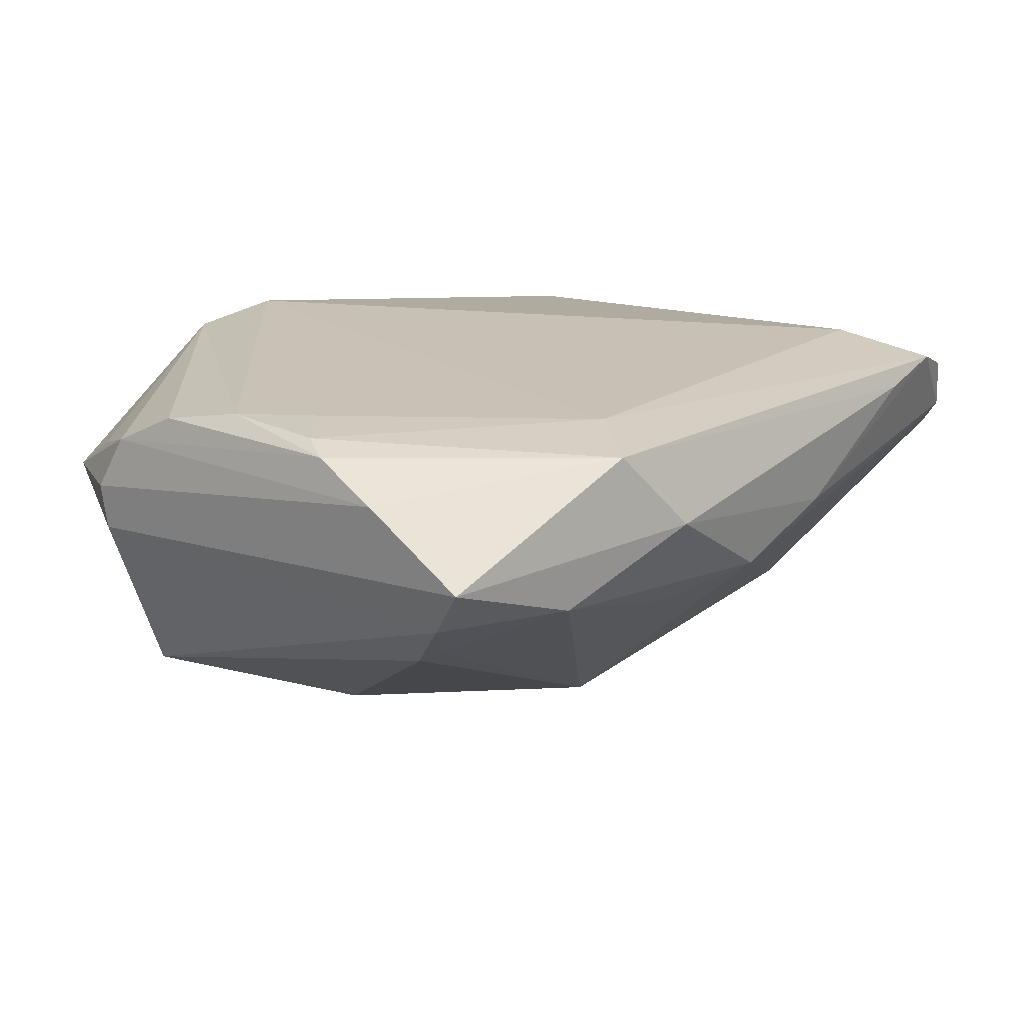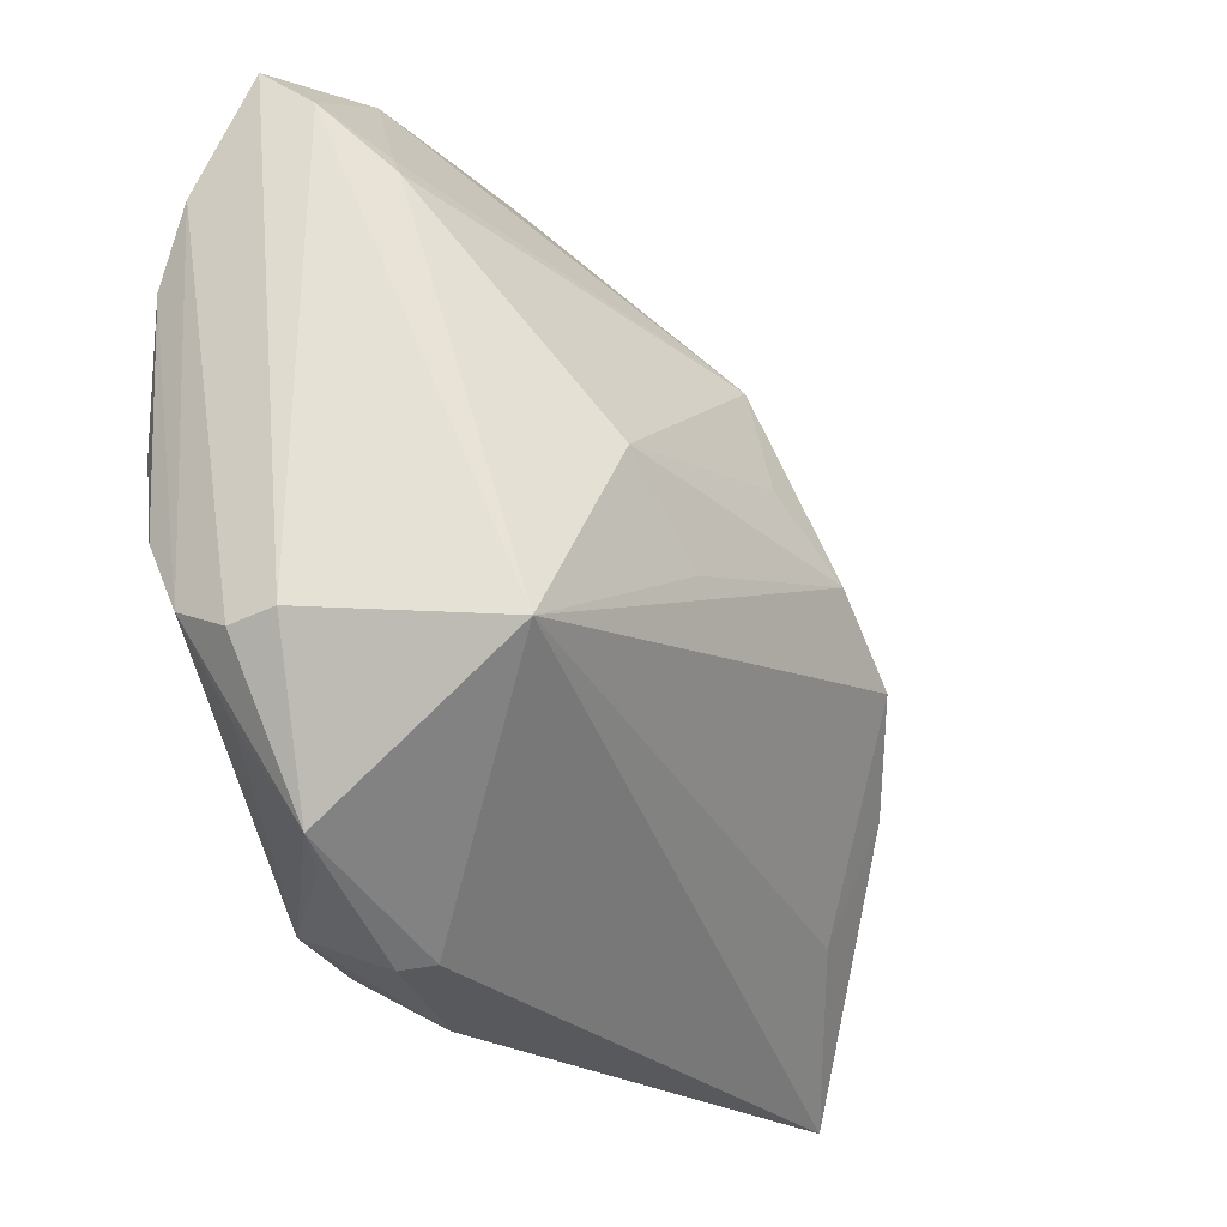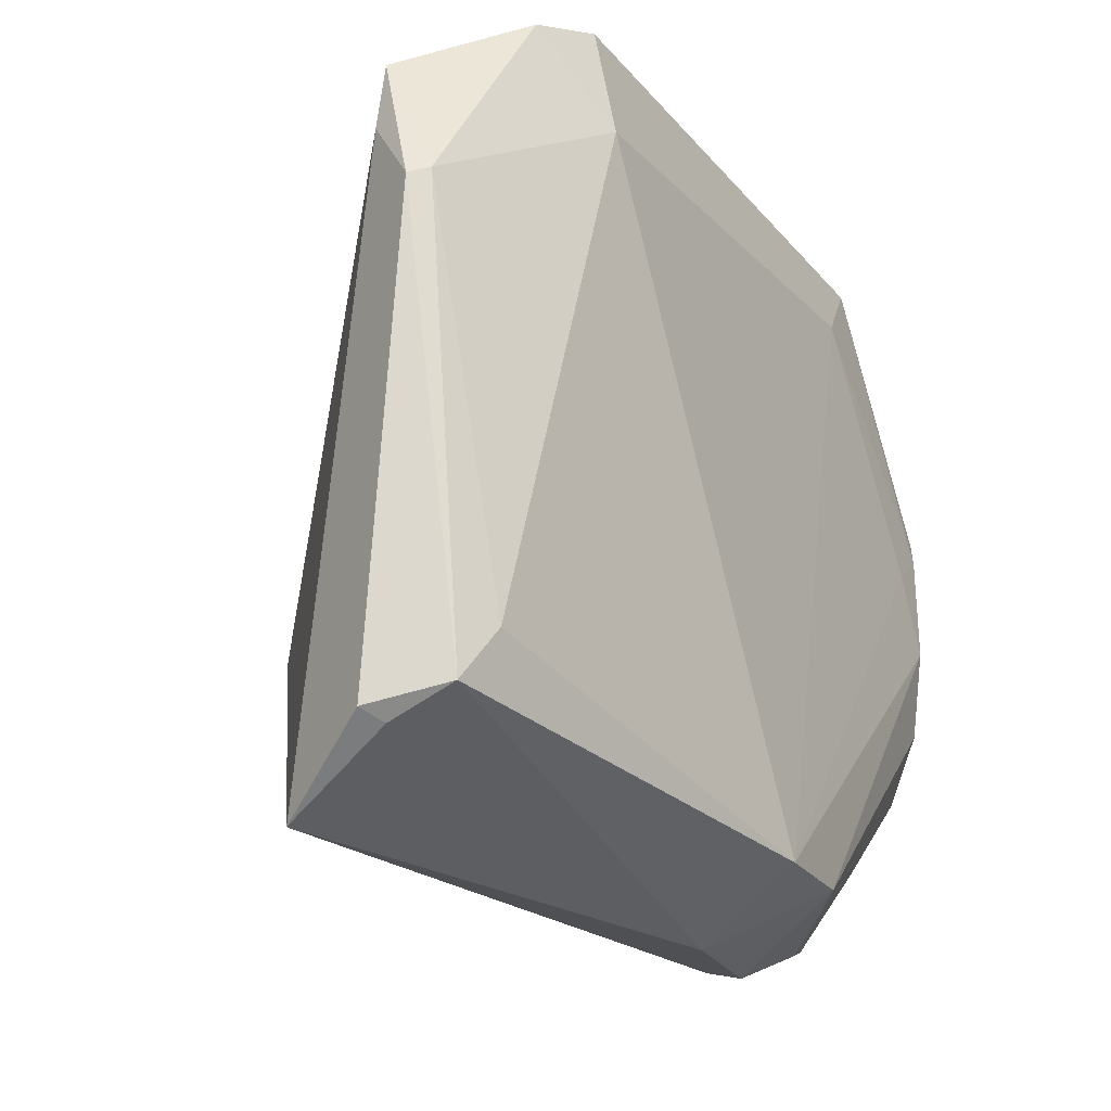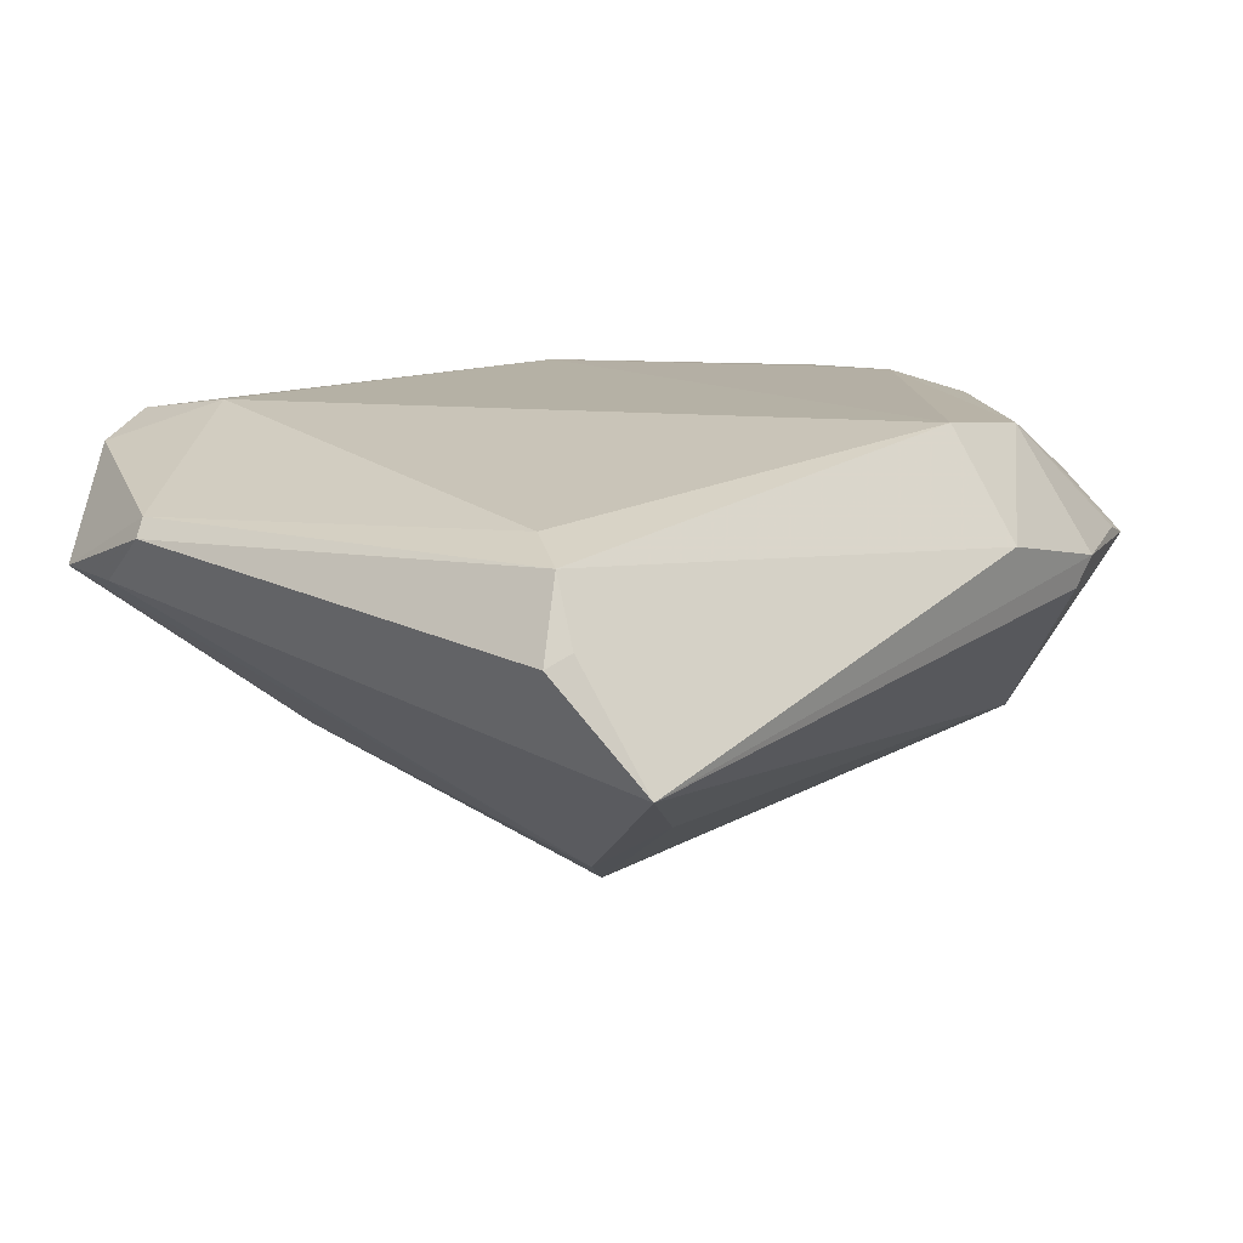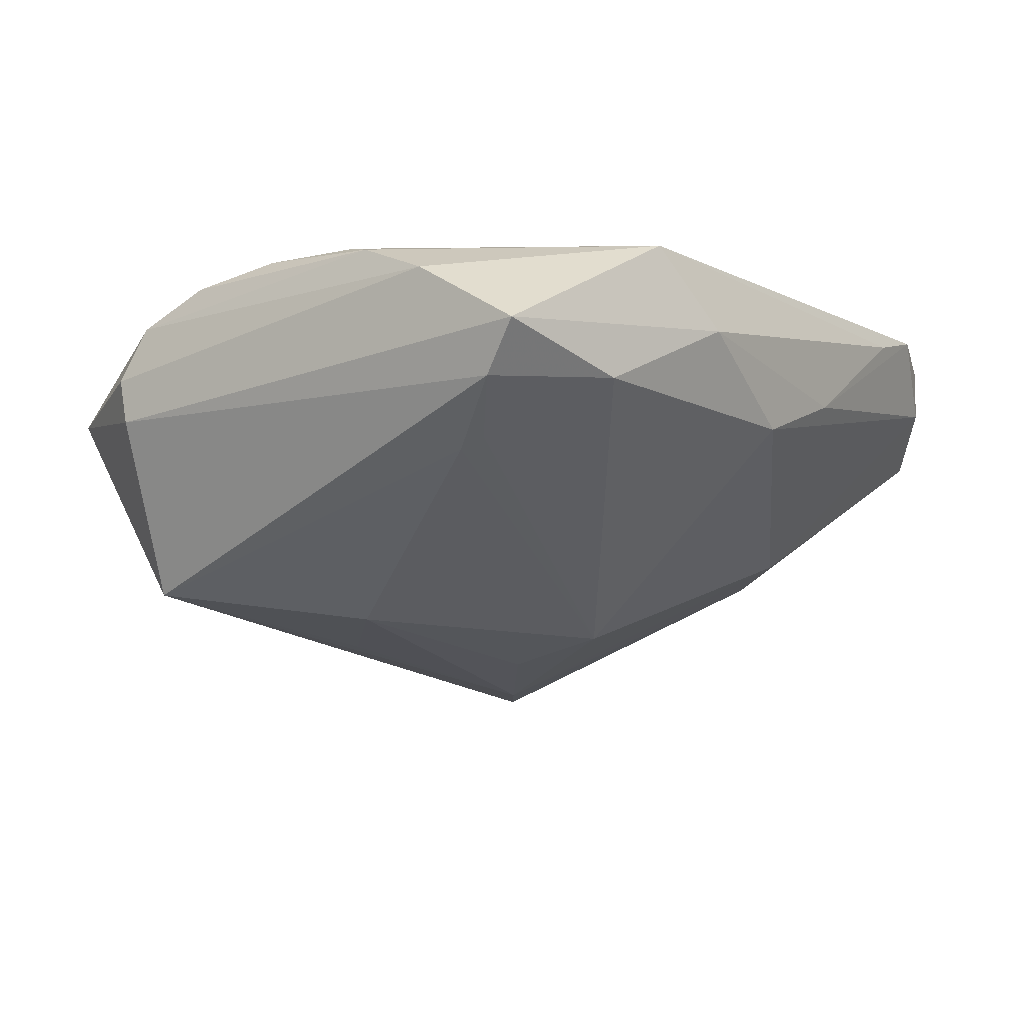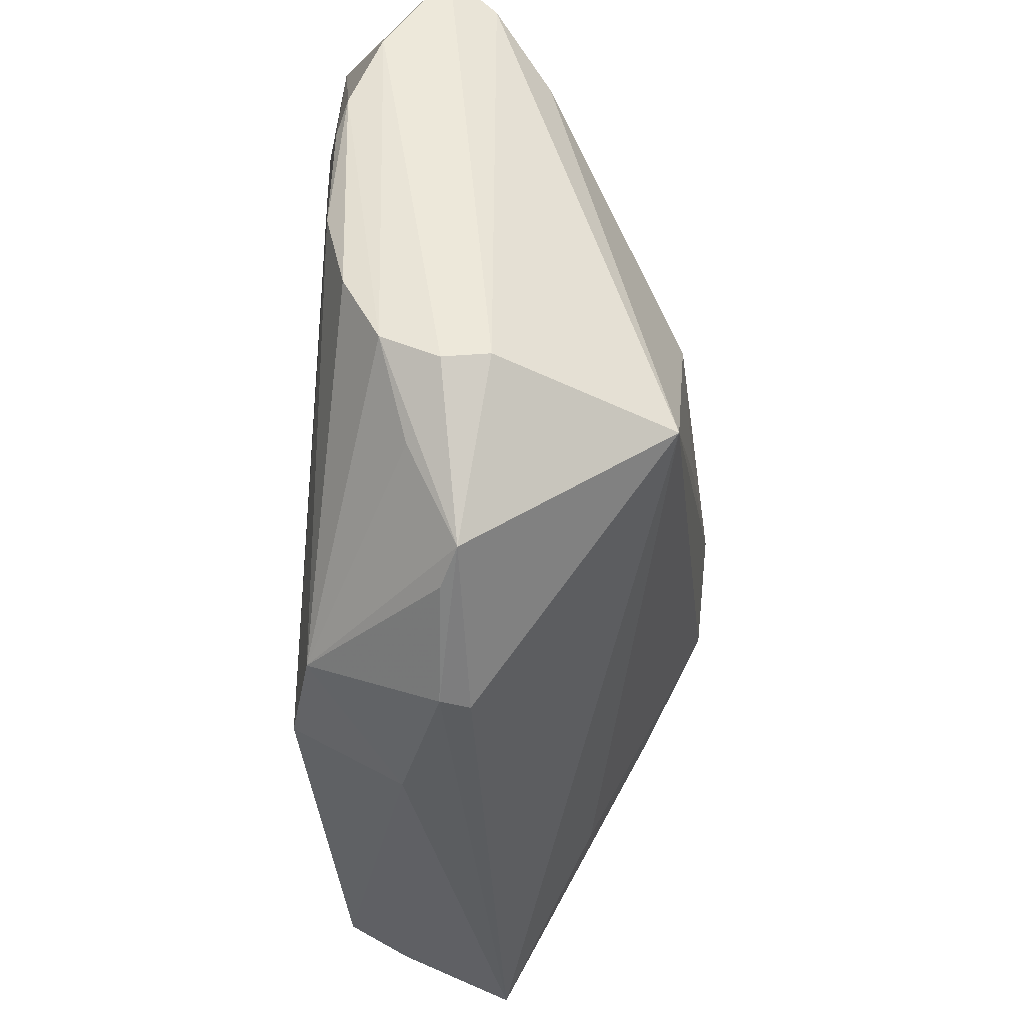
<metadata>
{"format":"obj","ext":"obj","renderer":"f3d","projection":"perspective","resolution":1024,"background":"white","views":[{"elev":18.5,"azim":130.4,"up":"+Z"},{"elev":-26.5,"azim":116.2,"up":"+Y"},{"elev":-24.2,"azim":-59.4,"up":"+Y"},{"elev":11.8,"azim":-47.5,"up":"+Z"},{"elev":-7.9,"azim":125.2,"up":"+Z"},{"elev":-38.3,"azim":84.8,"up":"+Y"}]}
</metadata>
<code>
v -0.03556 0.03759 0.01315
v -0.01167 -0.008089 -0.02254
v 0.01746 0.03593 0.002397
v 0.01798 -0.03452 0.02151
v -0.04621 0.01682 0.01452
v 0.03789 -0.03438 0.008385
v 0.0348 0.03699 0.006584
v -0.03463 0.03802 0.01835
v -0.02165 -0.01612 -0.0175
v 0.039 -0.02029 -0.01225
v -0.04764 0.01603 0.01272
v 0.02235 -0.04082 0.008849
v -0.01862 0.02542 -0.00682
v 0.04105 0.02551 0.0009161
v 0.02068 -0.04022 0.005772
v -0.03763 -0.02504 0.01691
v 0.04406 -0.0003117 0.02196
v -0.0399 -0.04007 -0.002974
v 0.04625 0.02964 0.005806
v 0.04459 0.01123 0.02163
v -0.04238 -0.03368 0.008725
v 0.0418 0.02324 -0.0002519
v 0.04537 -0.009524 0.02007
v -0.02667 0.01695 -0.008438
v 0.04694 -0.01892 0.006132
v -0.0199 0.04071 0.01897
v 0.0285 0.03862 0.02125
v 0.007707 0.04024 0.004972
v 0.04608 -0.01687 0.01646
v 0.008396 -0.04148 0.01156
v 0.02238 0.03138 0.02254
v 0.006448 0.01604 -0.01669
v -0.002172 -0.001293 -0.02225
v -0.04517 0.02382 0.007508
v -0.004273 0.04055 0.009237
v -0.02781 0.04022 0.02087
v -0.02332 -0.02749 -0.01108
v 0.04701 -0.01976 0.0108
v 0.04764 0.03356 0.01087
v 0.04764 0.02233 0.01746
v -0.045 -0.03279 0.007575
v 0.03933 0.007514 0.02218
v 0.02151 0.04148 0.01318
v 0.04118 -0.02544 0.01343
v 0.007006 -0.03473 0.02254
v 0.03367 -0.03593 0.009629
v 0.04641 0.0144 0.02066
v -0.02671 0.02896 0.02254
v 0.006195 0.005216 -0.0192
v 0.01889 -0.008703 -0.01728
v -0.04448 0.03108 0.007972
v 0.02791 -1.615e-05 -0.01519
v -0.04133 -0.03071 0.015
f 31 27 36
f 43 27 39
f 18 10 15
f 30 53 18
f 36 1 8
f 8 1 51
f 35 43 28
f 35 1 36
f 28 1 35
f 36 27 26
f 26 35 36
f 43 35 26
f 27 43 26
f 16 53 45
f 45 30 4
f 45 53 30
f 41 53 11
f 15 10 6
f 10 25 6
f 37 2 10
f 10 18 37
f 9 51 24
f 24 2 9
f 2 37 9
f 9 37 18
f 21 53 41
f 41 18 21
f 21 18 53
f 33 2 24
f 10 2 33
f 7 43 39
f 28 43 7
f 34 11 51
f 51 9 34
f 34 9 18
f 34 18 41
f 41 11 34
f 5 53 16
f 5 11 53
f 5 8 51
f 51 11 5
f 40 25 39
f 39 27 40
f 27 31 20
f 4 30 12
f 15 6 12
f 12 18 15
f 30 18 12
f 4 6 44
f 13 33 24
f 32 33 13
f 24 51 13
f 28 32 13
f 51 1 13
f 13 1 28
f 3 32 28
f 28 7 3
f 3 7 32
f 10 33 50
f 50 52 10
f 33 52 50
f 49 33 32
f 32 52 49
f 49 52 33
f 48 5 16
f 16 45 48
f 36 8 48
f 8 5 48
f 48 45 31
f 48 31 36
f 25 40 38
f 38 6 25
f 17 45 4
f 4 23 17
f 47 40 27
f 27 20 47
f 47 17 23
f 20 17 47
f 46 6 4
f 4 12 46
f 46 12 6
f 22 52 32
f 10 52 22
f 29 38 40
f 29 47 23
f 40 47 29
f 29 23 4
f 4 44 29
f 29 44 6
f 6 38 29
f 42 20 31
f 42 17 20
f 31 45 42
f 45 17 42
f 32 7 14
f 14 22 32
f 22 14 19
f 10 22 19
f 19 7 39
f 19 14 7
f 39 25 19
f 19 25 10

</code>
